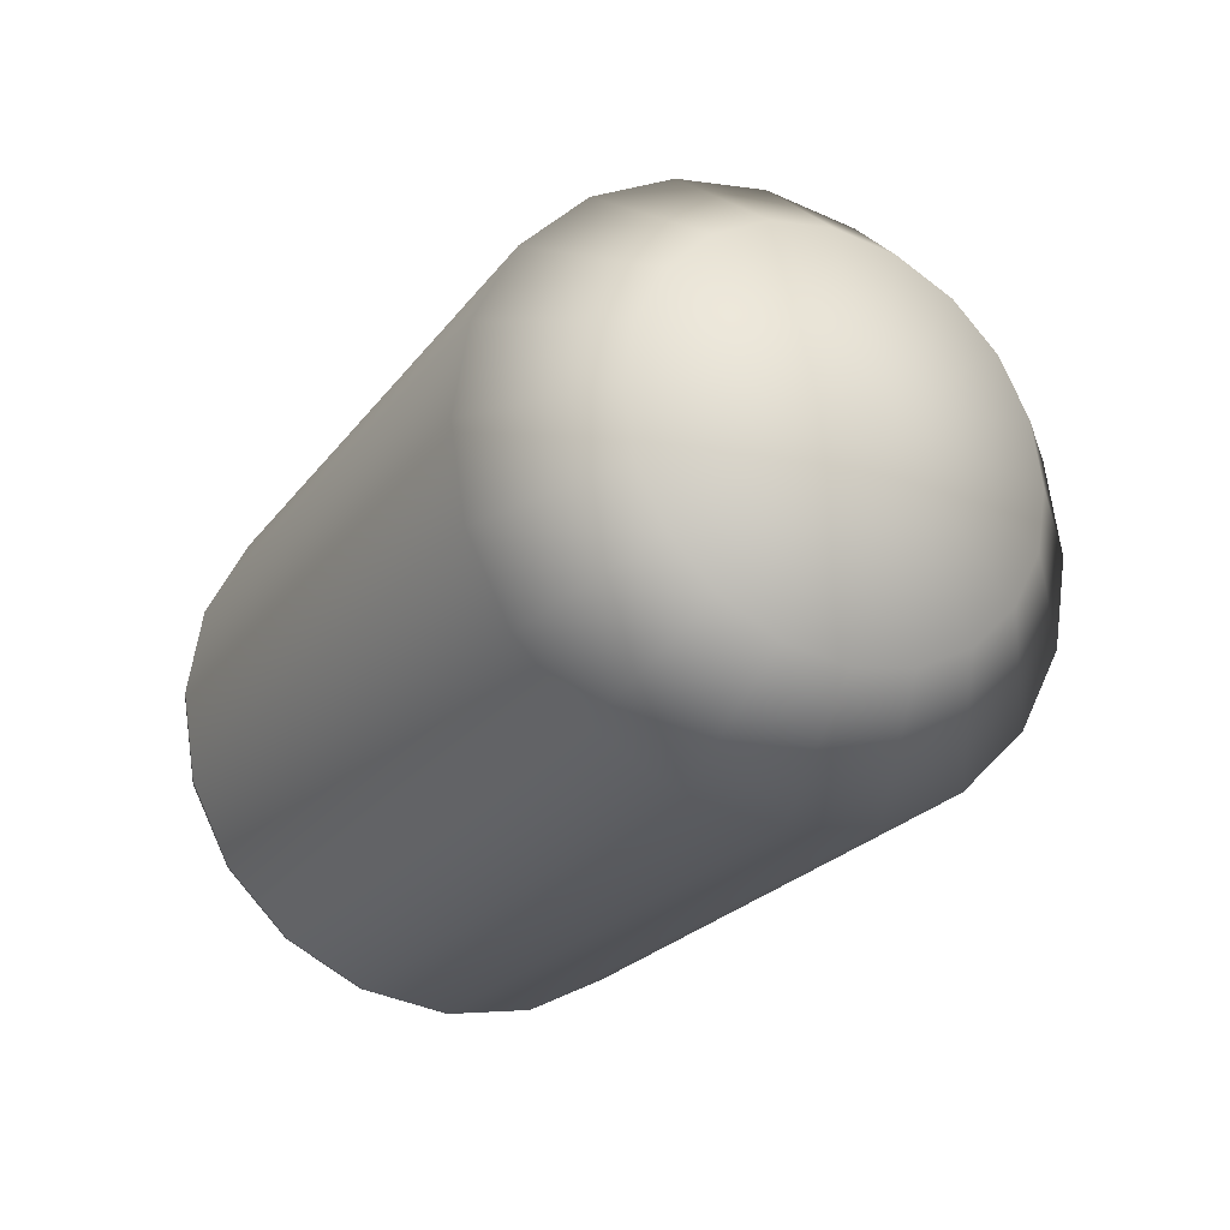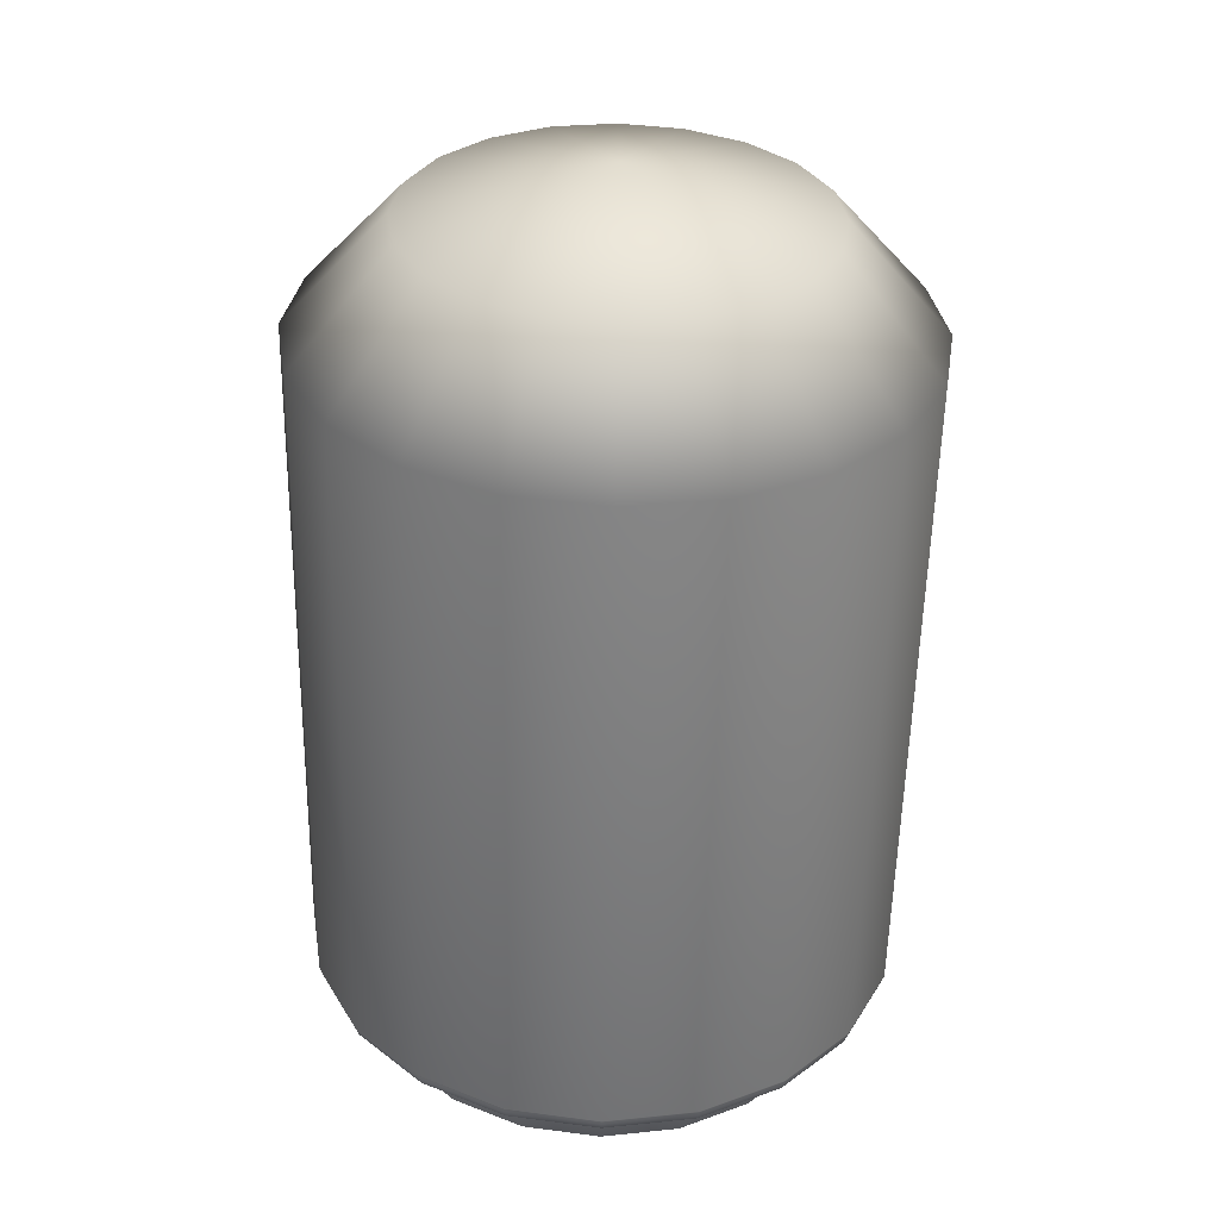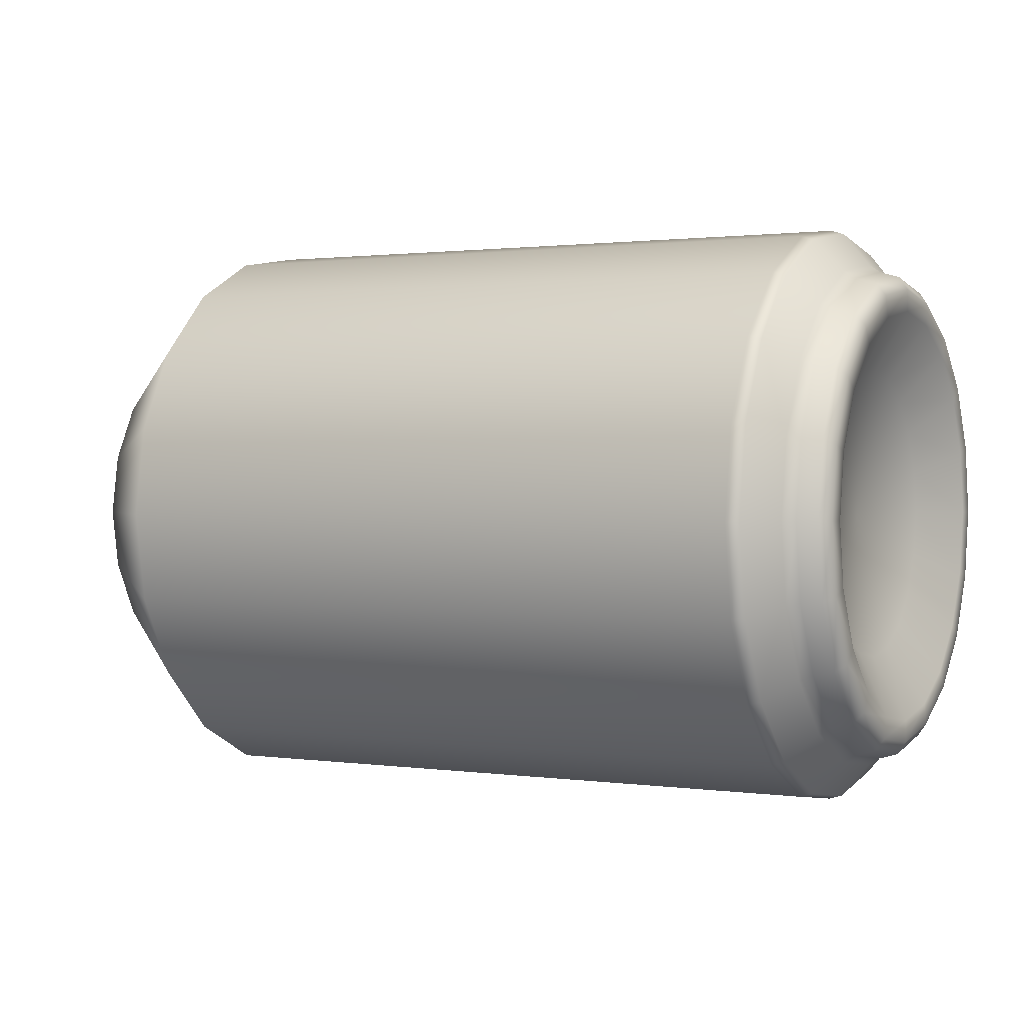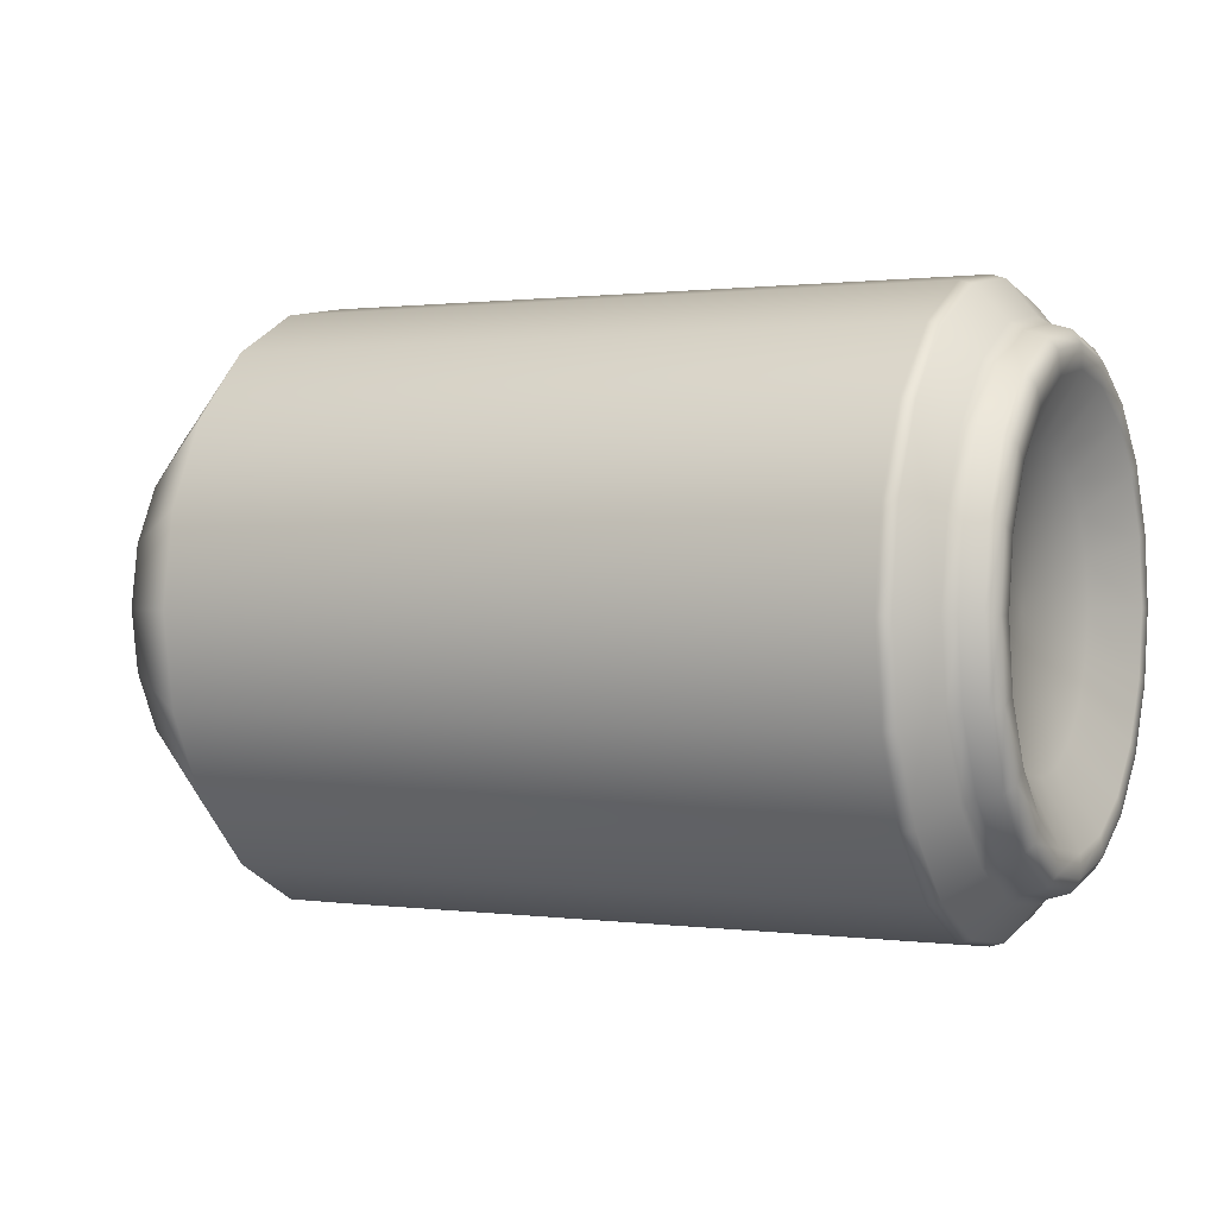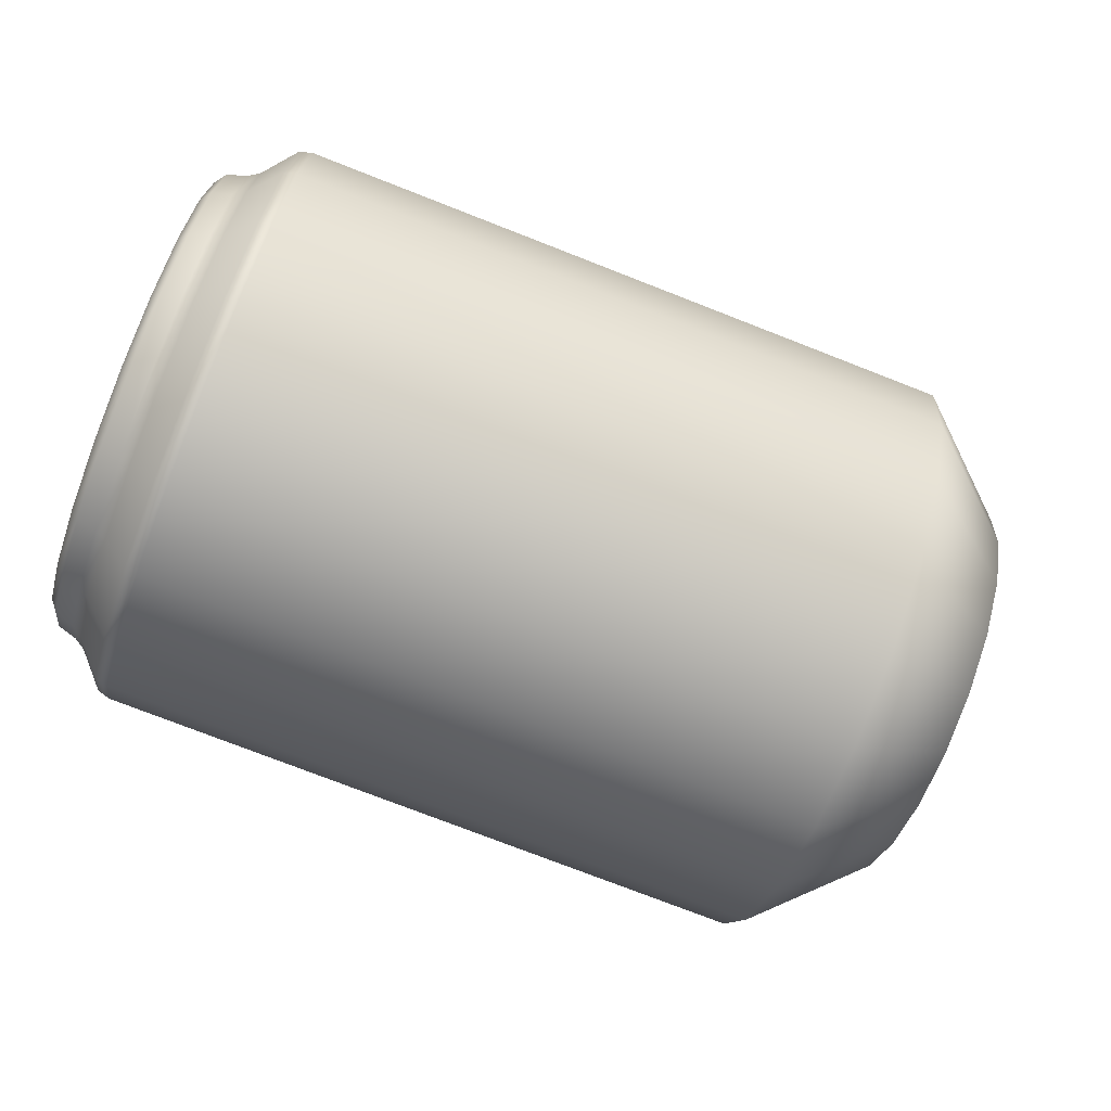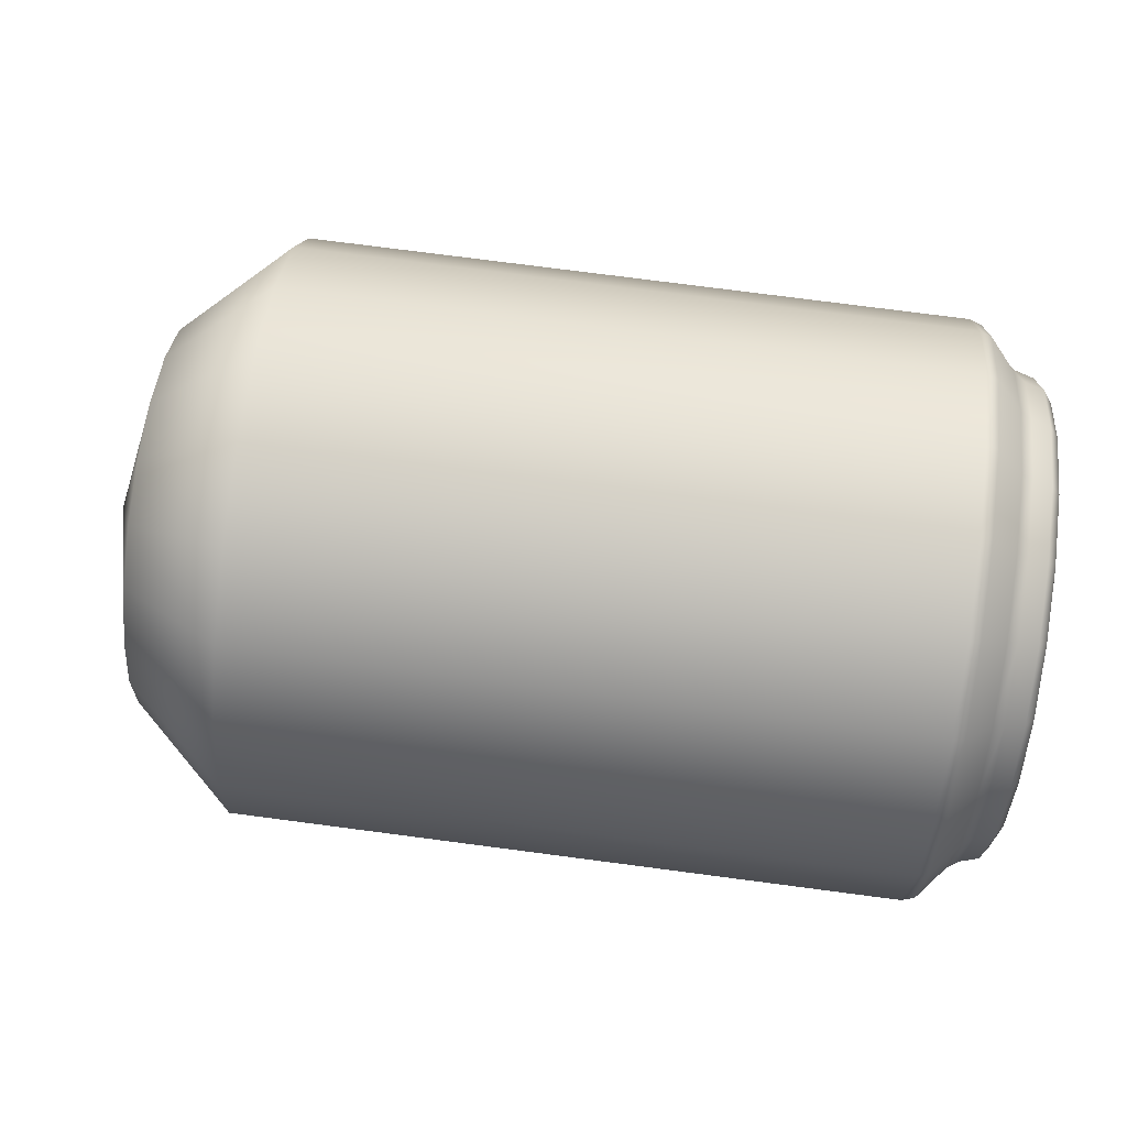
<metadata>
{"format":"obj","ext":"obj","renderer":"f3d","projection":"perspective","resolution":1024,"background":"white","views":[{"elev":-23.0,"azim":63.2,"up":"+Y"},{"elev":-55.9,"azim":88.9,"up":"+Y"},{"elev":1.2,"azim":-152.5,"up":"+Z"},{"elev":0.8,"azim":-153.9,"up":"+Y"},{"elev":-76.1,"azim":-21.3,"up":"+Z"},{"elev":76.4,"azim":-172.6,"up":"+Y"}]}
</metadata>
<code>
g default
v -1.015 0.8903 0.2893
v -1.056 0.8779 0.2852
v -1.015 0.7574 0.5502
v -1.056 0.7468 0.5425
v -1.015 0.5503 0.7573
v -1.056 0.5426 0.7467
v -1.015 0.2893 0.8903
v -1.056 0.2853 0.8778
v -1.015 5.7e-05 0.9361
v -1.056 5.7e-05 0.923
v -1.015 -0.2892 0.8903
v -1.056 -0.2852 0.8778
v -1.015 -0.5502 0.7573
v -1.056 -0.5425 0.7467
v -1.015 -0.7573 0.5502
v -1.056 -0.7466 0.5425
v -1.015 -0.8902 0.2893
v -1.056 -0.8777 0.2852
v -1.015 -0.936 -1.3e-05
v -1.056 -0.9229 -1.3e-05
v -1.015 -0.8902 -0.2893
v -1.056 -0.8777 -0.2852
v -1.015 -0.7573 -0.5502
v -1.056 -0.7466 -0.5425
v -1.015 -0.5502 -0.7573
v -1.056 -0.5425 -0.7467
v -1.015 -0.2892 -0.8903
v -1.056 -0.2852 -0.8778
v -1.015 5.7e-05 -0.9361
v -1.056 5.7e-05 -0.923
v -1.015 0.2893 -0.8903
v -1.056 0.2853 -0.8778
v -1.015 0.5503 -0.7573
v -1.056 0.5426 -0.7467
v -1.015 0.7574 -0.5502
v -1.056 0.7468 -0.5425
v -1.015 0.8903 -0.2893
v -1.056 0.8779 -0.2852
v -1.015 0.9362 -1.3e-05
v -1.056 0.923 -1.3e-05
v -1.272 0.6982 0.2268
v -1.243 0.7373 0.2395
v -1.272 0.594 0.4315
v -1.243 0.6272 0.4556
v -1.272 0.4315 0.5939
v -1.243 0.4557 0.6271
v -1.272 0.2269 0.6982
v -1.243 0.2396 0.7372
v -1.272 5.7e-05 0.7341
v -1.243 5.7e-05 0.7752
v -1.272 -0.2268 0.6982
v -1.243 -0.2395 0.7372
v -1.272 -0.4314 0.5939
v -1.243 -0.4556 0.6271
v -1.272 -0.5938 0.4315
v -1.243 -0.6271 0.4556
v -1.272 -0.6981 0.2268
v -1.243 -0.7372 0.2395
v -1.272 -0.734 -1.4e-05
v -1.243 -0.7751 -1.4e-05
v -1.272 -0.6981 -0.2269
v -1.243 -0.7372 -0.2396
v -1.272 -0.5938 -0.4315
v -1.243 -0.6271 -0.4557
v -1.272 -0.4314 -0.5939
v -1.243 -0.4556 -0.6271
v -1.272 -0.2268 -0.6982
v -1.243 -0.2395 -0.7373
v -1.272 5.7e-05 -0.7341
v -1.243 5.7e-05 -0.7752
v -1.272 0.2269 -0.6982
v -1.243 0.2396 -0.7373
v -1.272 0.4315 -0.5939
v -1.243 0.4557 -0.6271
v -1.272 0.594 -0.4315
v -1.243 0.6272 -0.4557
v -1.272 0.6982 -0.2269
v -1.243 0.7373 -0.2396
v -1.272 0.7342 -1.4e-05
v -1.243 0.7752 -1.4e-05
v -1.182 -0.7929 -1.4e-05
v -1.144 -0.818 -1.4e-05
v -1.144 -0.7779 -0.2528
v -1.182 -0.7541 -0.2451
v -1.144 -0.6617 -0.4808
v -1.182 -0.6415 -0.4661
v -1.144 -0.4808 -0.6618
v -1.182 -0.466 -0.6415
v -1.144 -0.2527 -0.778
v -1.182 -0.245 -0.7542
v -1.144 5.7e-05 -0.8181
v -1.182 5.7e-05 -0.793
v -1.144 0.2528 -0.778
v -1.182 0.2451 -0.7542
v -1.144 0.4809 -0.6618
v -1.182 0.4662 -0.6415
v -1.144 0.6619 -0.4808
v -1.182 0.6416 -0.4661
v -1.144 0.7781 -0.2528
v -1.182 0.7542 -0.2451
v -1.144 0.8181 -1.4e-05
v -1.182 0.793 -1.4e-05
v -1.144 0.7781 0.2528
v -1.182 0.7542 0.245
v -1.144 0.6619 0.4808
v -1.182 0.6416 0.4661
v -1.144 0.4809 0.6618
v -1.182 0.4662 0.6415
v -1.144 0.2528 0.778
v -1.182 0.2451 0.7542
v -1.144 5.7e-05 0.818
v -1.182 5.7e-05 0.793
v -1.144 -0.2527 0.778
v -1.182 -0.245 0.7542
v -1.144 -0.4808 0.6618
v -1.182 -0.466 0.6415
v -1.144 -0.6617 0.4808
v -1.182 -0.6415 0.4661
v -1.144 -0.7779 0.2528
v -1.182 -0.7541 0.245
v -1.272 0.6307 0.2049
v -1.272 0.5365 0.3897
v -1.272 0.3898 0.5364
v -1.272 0.205 0.6306
v -1.272 5.7e-05 0.6631
v -1.272 -0.2048 0.6306
v -1.272 -0.3897 0.5364
v -1.272 -0.5364 0.3897
v -1.272 -0.6306 0.2049
v -1.272 -0.663 -1.4e-05
v -1.272 -0.6306 -0.2049
v -1.272 -0.5364 -0.3898
v -1.272 -0.3897 -0.5364
v -1.272 -0.2048 -0.6306
v -1.272 5.7e-05 -0.6631
v -1.272 0.205 -0.6306
v -1.272 0.3898 -0.5364
v -1.272 0.5365 -0.3898
v -1.272 0.6307 -0.2049
v -1.272 0.6631 -1.4e-05
v -1.163 0.4396 0.1428
v -1.163 0.374 0.2717
v -1.104 5.7e-05 -1.3e-05
v -1.163 0.2717 0.3739
v -1.163 0.1429 0.4396
v -1.163 5.7e-05 0.4622
v -1.163 -0.1428 0.4396
v -1.163 -0.2716 0.3739
v -1.163 -0.3739 0.2717
v -1.163 -0.4395 0.1428
v -1.163 -0.4621 -1.4e-05
v -1.163 -0.4395 -0.1428
v -1.163 -0.3739 -0.2717
v -1.163 -0.2716 -0.3739
v -1.163 -0.1428 -0.4396
v -1.163 5.7e-05 -0.4622
v -1.163 0.1429 -0.4396
v -1.163 0.2717 -0.3739
v -1.163 0.374 -0.2717
v -1.163 0.4396 -0.1428
v -1.163 0.4622 -1.4e-05
v 1.109 0.2893 0.8903
v 1.109 0.5503 0.7573
v 1.109 0.7574 0.5502
v 1.109 0.8903 0.2893
v 1.109 0.9362 -0
v 1.109 0.8903 -0.2893
v 1.109 0.7574 -0.5502
v 1.109 0.5503 -0.7573
v 1.109 0.2893 -0.8903
v 1.109 5.7e-05 -0.9361
v 1.109 -0.2892 -0.8903
v 1.109 -0.5502 -0.7573
v 1.109 -0.7573 -0.5502
v 1.109 -0.8902 -0.2893
v 1.109 -0.936 -0
v 1.109 -0.8902 0.2893
v 1.109 -0.7573 0.5502
v 1.109 -0.5502 0.7573
v 1.109 -0.2892 0.8903
v 1.109 5.7e-05 0.9361
v 1.453 0.193 0.5937
v 1.453 0.367 0.5051
v 1.453 0.5051 0.3669
v 1.453 0.5938 0.1929
v 1.453 0.6243 2e-06
v 1.453 0.5938 -0.1929
v 1.453 0.5051 -0.3669
v 1.453 0.367 -0.5051
v 1.453 0.193 -0.5937
v 1.453 5.7e-05 -0.6243
v 1.453 -0.1929 -0.5937
v 1.453 -0.3669 -0.5051
v 1.453 -0.505 -0.3669
v 1.453 -0.5937 -0.1929
v 1.453 -0.6242 2e-06
v 1.453 -0.5937 0.1929
v 1.453 -0.505 0.3669
v 1.453 -0.3669 0.5051
v 1.453 -0.1929 0.5937
v 1.453 5.7e-05 0.6243
v 1.612 5.7e-05 2e-06
g FoodMediumRUpperLeg
f 1 2 4 3
f 2 1 39 40
f 3 4 6 5
f 5 6 8 7
f 7 8 10 9
f 9 10 12 11
f 11 12 14 13
f 13 14 16 15
f 15 16 18 17
f 17 18 20 19
f 19 20 22 21
f 21 22 24 23
f 23 24 26 25
f 25 26 28 27
f 27 28 30 29
f 29 30 32 31
f 31 32 34 33
f 33 34 36 35
f 35 36 38 37
f 37 38 40 39
f 41 42 80 79
f 42 41 43 44
f 44 43 45 46
f 46 45 47 48
f 48 47 49 50
f 50 49 51 52
f 52 51 53 54
f 54 53 55 56
f 56 55 57 58
f 58 57 59 60
f 60 59 61 62
f 62 61 63 64
f 64 63 65 66
f 66 65 67 68
f 68 67 69 70
f 70 69 71 72
f 72 71 73 74
f 74 73 75 76
f 76 75 77 78
f 78 77 79 80
f 81 82 119 120
f 82 81 84 83
f 83 84 86 85
f 85 86 88 87
f 87 88 90 89
f 89 90 92 91
f 91 92 94 93
f 93 94 96 95
f 95 96 98 97
f 97 98 100 99
f 99 100 102 101
f 101 102 104 103
f 103 104 106 105
f 105 106 108 107
f 107 108 110 109
f 109 110 112 111
f 111 112 114 113
f 113 114 116 115
f 115 116 118 117
f 117 118 120 119
f 1 3 164 165
f 3 5 163 164
f 5 7 162 163
f 7 9 181 162
f 9 11 180 181
f 11 13 179 180
f 13 15 178 179
f 15 17 177 178
f 17 19 176 177
f 19 21 175 176
f 21 23 174 175
f 23 25 173 174
f 25 27 172 173
f 27 29 171 172
f 29 31 170 171
f 31 33 169 170
f 33 35 168 169
f 35 37 167 168
f 37 39 166 167
f 39 1 165 166
f 142 141 143
f 144 142 143
f 145 144 143
f 146 145 143
f 147 146 143
f 148 147 143
f 149 148 143
f 150 149 143
f 151 150 143
f 152 151 143
f 153 152 143
f 154 153 143
f 155 154 143
f 156 155 143
f 157 156 143
f 158 157 143
f 159 158 143
f 160 159 143
f 161 160 143
f 141 161 143
f 4 2 103 105
f 6 4 105 107
f 8 6 107 109
f 10 8 109 111
f 12 10 111 113
f 14 12 113 115
f 16 14 115 117
f 18 16 117 119
f 20 18 119 82
f 22 20 82 83
f 24 22 83 85
f 26 24 85 87
f 28 26 87 89
f 30 28 89 91
f 32 30 91 93
f 34 32 93 95
f 36 34 95 97
f 38 36 97 99
f 40 38 99 101
f 2 40 101 103
f 84 81 60 62
f 86 84 62 64
f 88 86 64 66
f 90 88 66 68
f 92 90 68 70
f 94 92 70 72
f 96 94 72 74
f 98 96 74 76
f 100 98 76 78
f 102 100 78 80
f 104 102 80 42
f 106 104 42 44
f 108 106 44 46
f 110 108 46 48
f 112 110 48 50
f 114 112 50 52
f 116 114 52 54
f 118 116 54 56
f 120 118 56 58
f 81 120 58 60
f 43 41 121 122
f 45 43 122 123
f 47 45 123 124
f 49 47 124 125
f 51 49 125 126
f 53 51 126 127
f 55 53 127 128
f 57 55 128 129
f 59 57 129 130
f 61 59 130 131
f 63 61 131 132
f 65 63 132 133
f 67 65 133 134
f 69 67 134 135
f 71 69 135 136
f 73 71 136 137
f 75 73 137 138
f 77 75 138 139
f 79 77 139 140
f 41 79 140 121
f 122 121 141 142
f 123 122 142 144
f 124 123 144 145
f 125 124 145 146
f 126 125 146 147
f 127 126 147 148
f 128 127 148 149
f 129 128 149 150
f 130 129 150 151
f 131 130 151 152
f 132 131 152 153
f 133 132 153 154
f 134 133 154 155
f 135 134 155 156
f 136 135 156 157
f 137 136 157 158
f 138 137 158 159
f 139 138 159 160
f 140 139 160 161
f 121 140 161 141
f 163 162 182 183
f 164 163 183 184
f 165 164 184 185
f 166 165 185 186
f 167 166 186 187
f 168 167 187 188
f 169 168 188 189
f 170 169 189 190
f 171 170 190 191
f 172 171 191 192
f 173 172 192 193
f 174 173 193 194
f 175 174 194 195
f 176 175 195 196
f 177 176 196 197
f 178 177 197 198
f 179 178 198 199
f 180 179 199 200
f 181 180 200 201
f 162 181 201 182
f 183 182 202
f 184 183 202
f 185 184 202
f 186 185 202
f 187 186 202
f 188 187 202
f 189 188 202
f 190 189 202
f 191 190 202
f 192 191 202
f 193 192 202
f 194 193 202
f 195 194 202
f 196 195 202
f 197 196 202
f 198 197 202
f 199 198 202
f 200 199 202
f 201 200 202
f 182 201 202

</code>
